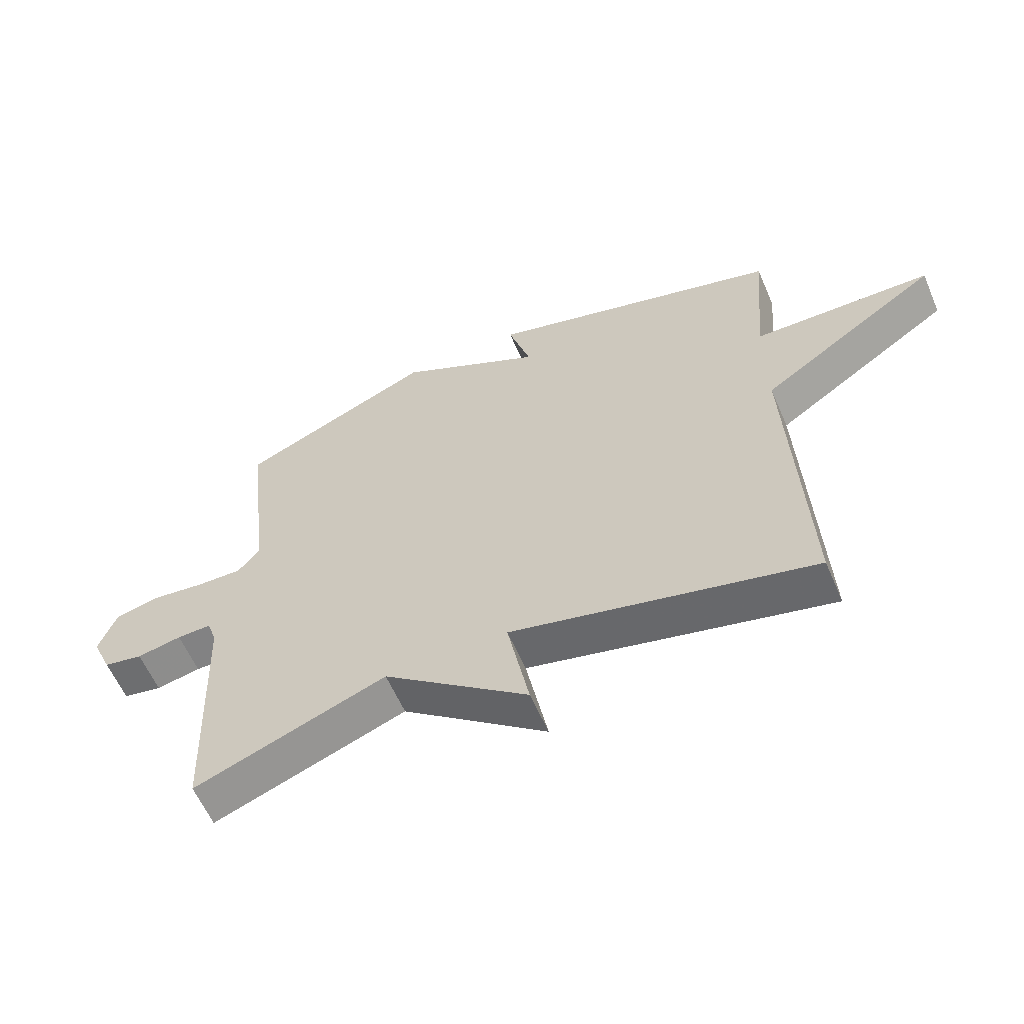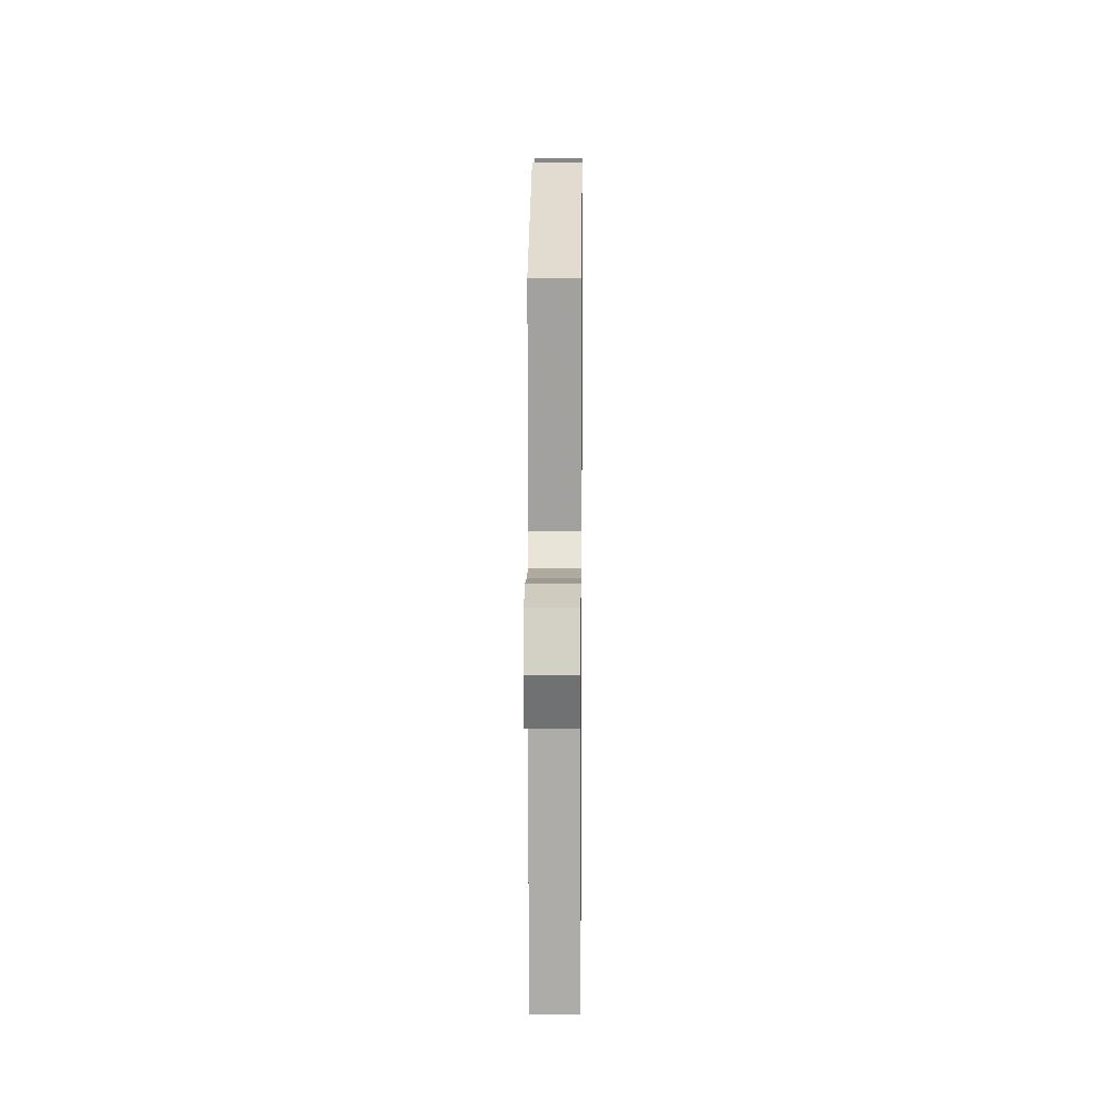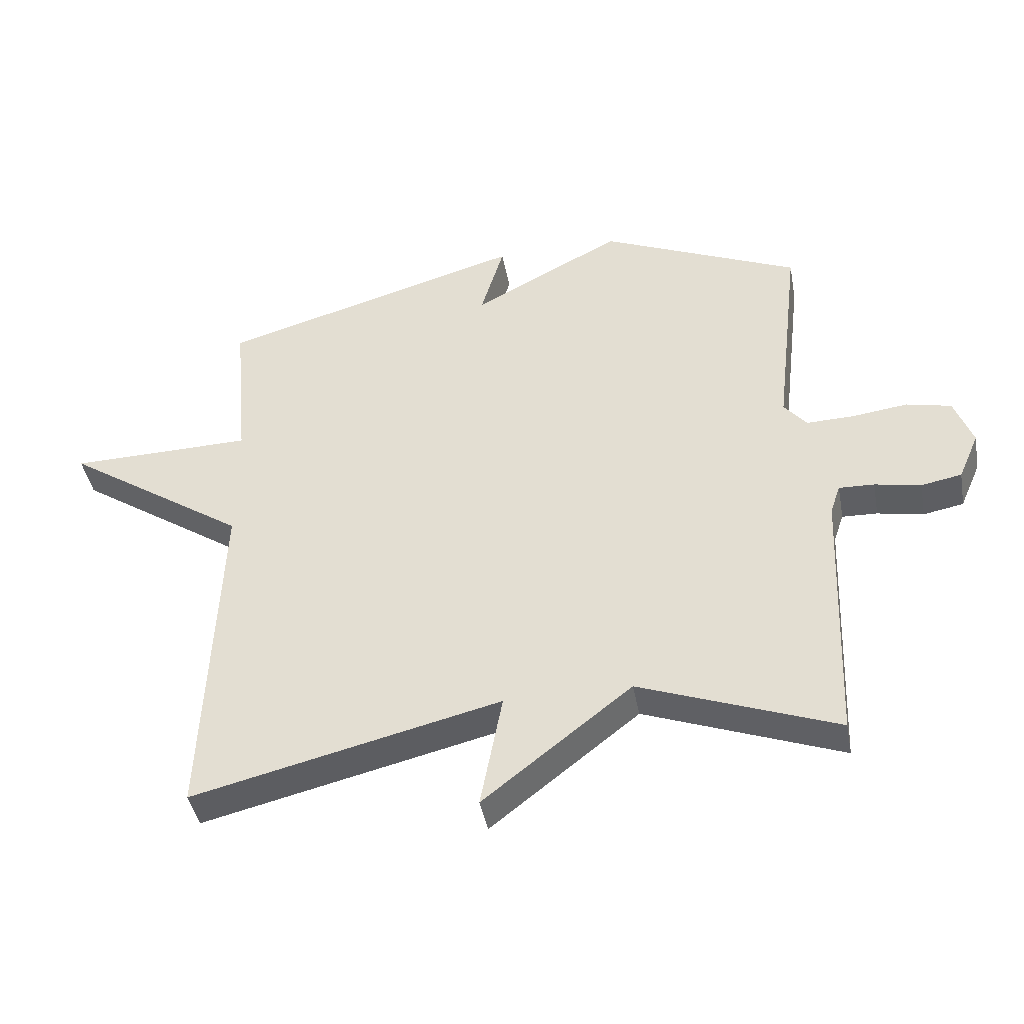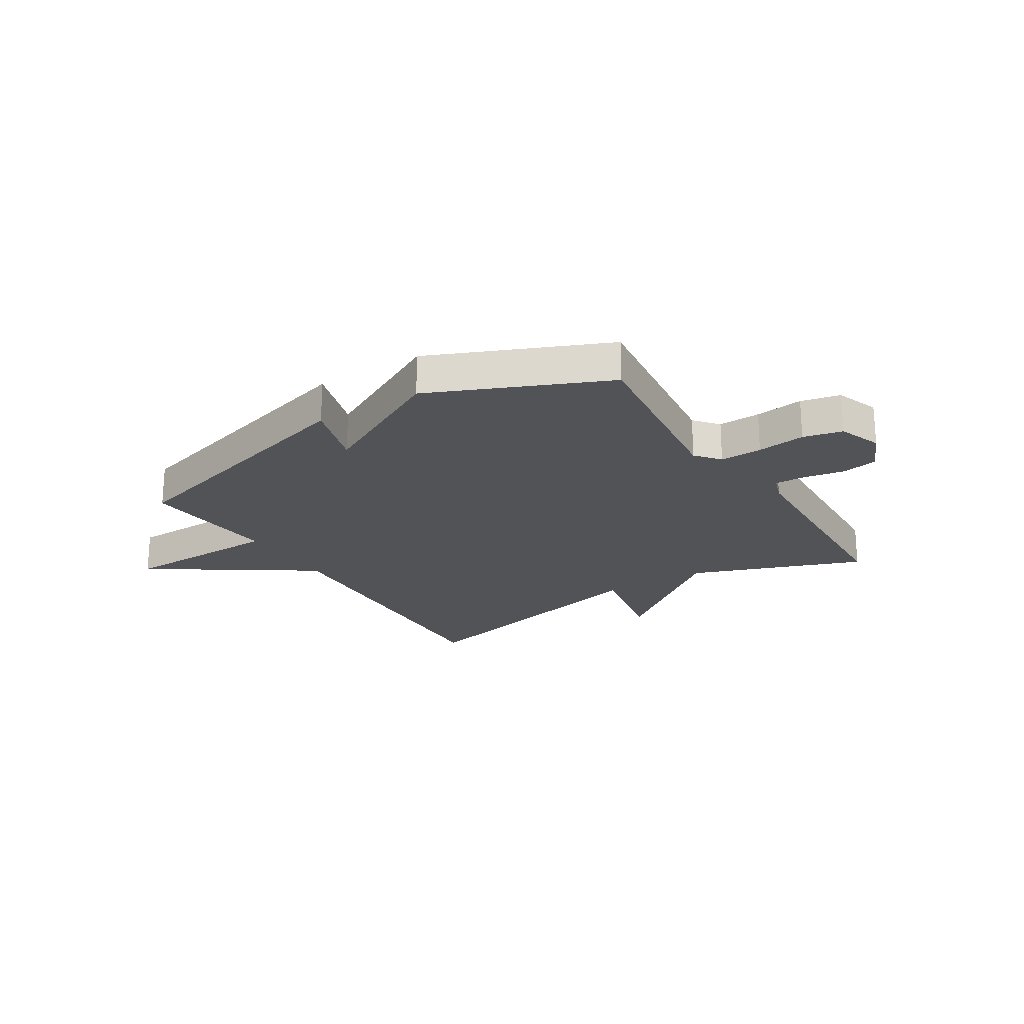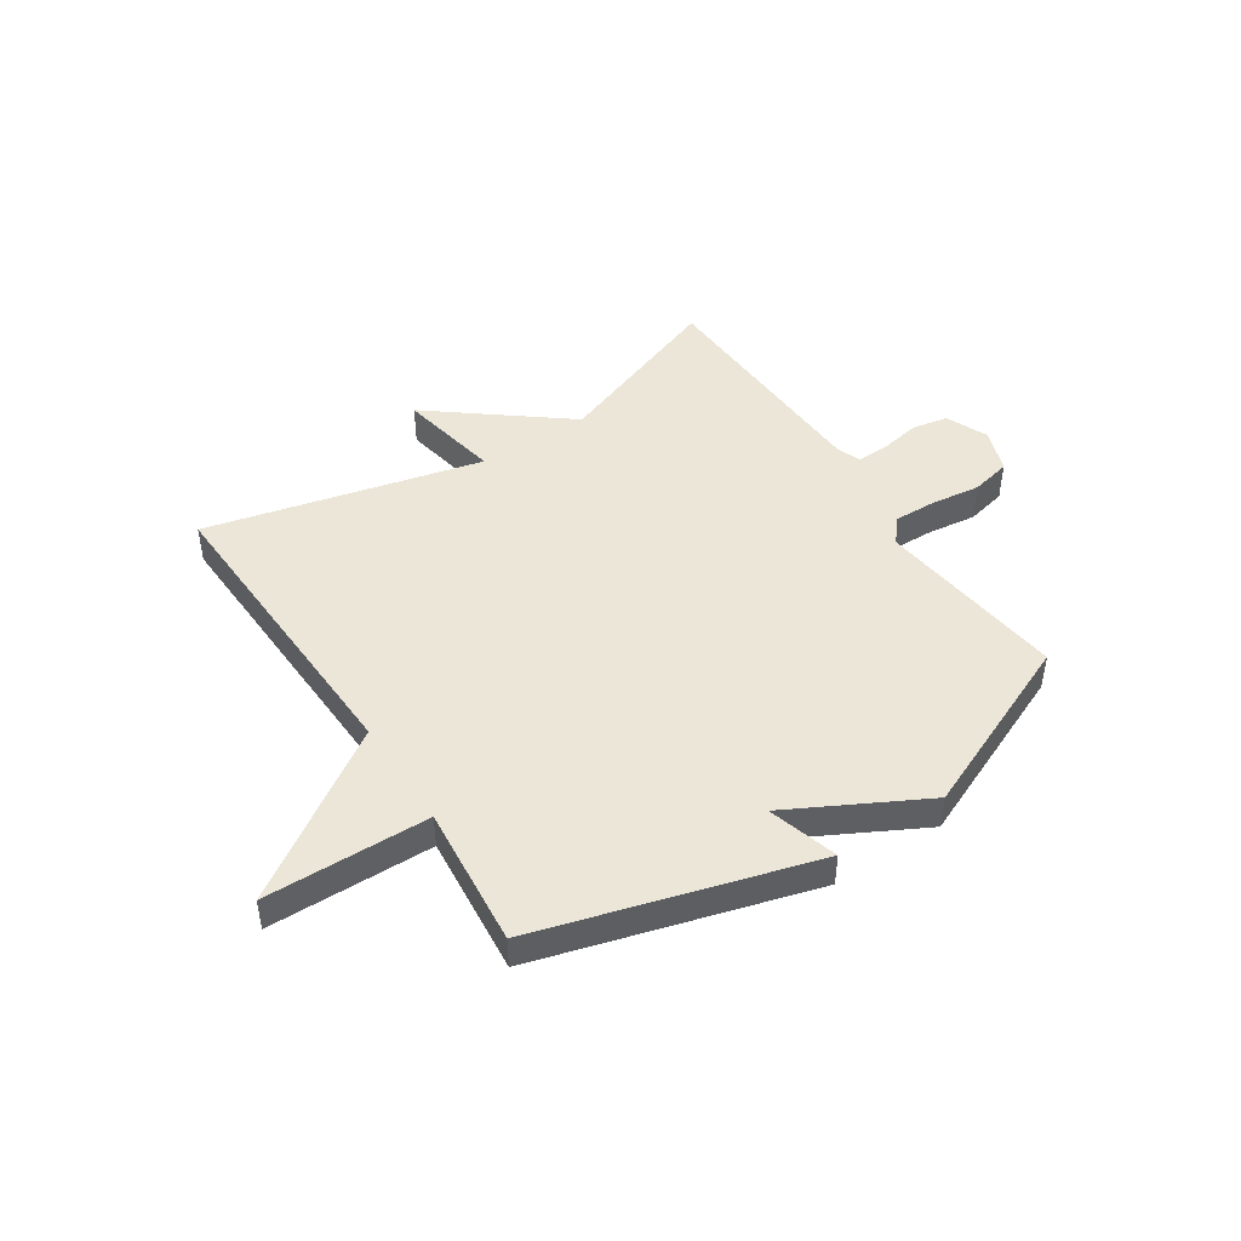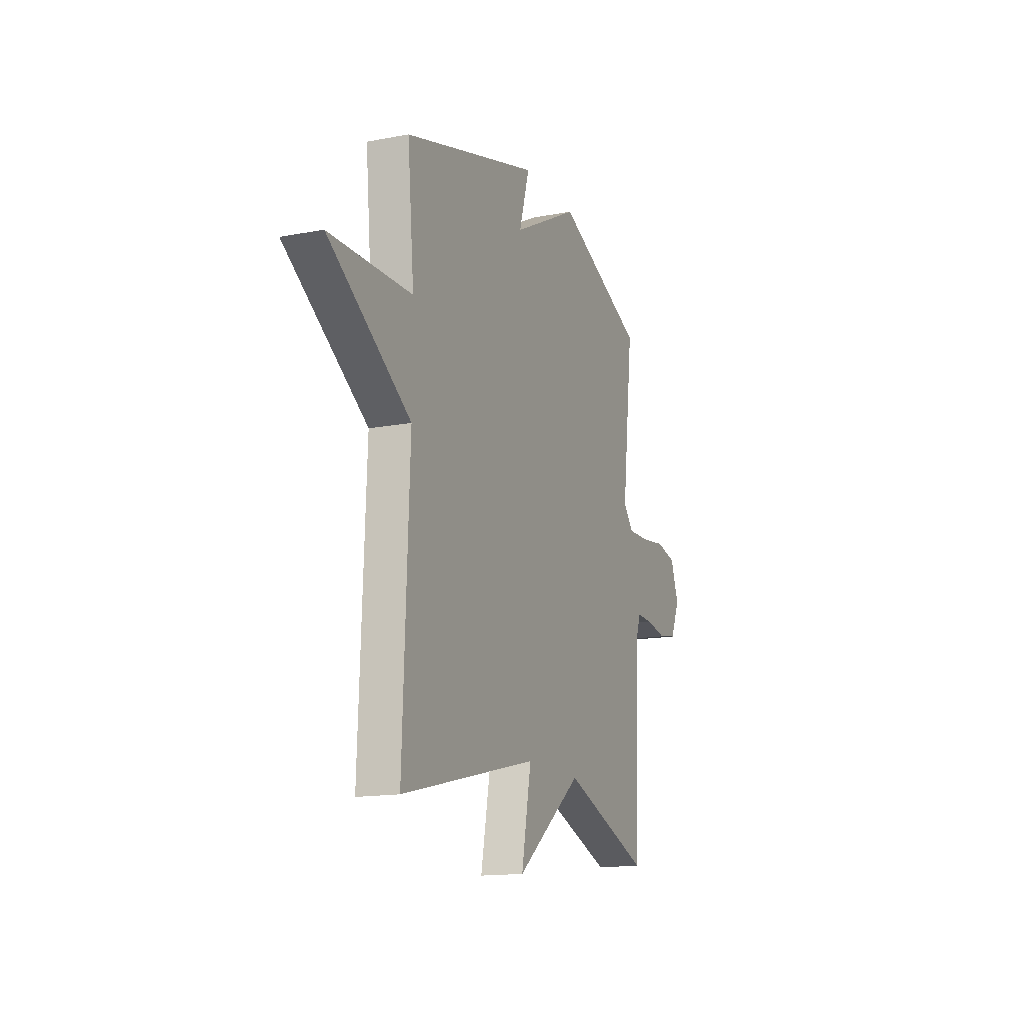
<metadata>
{"format":"obj","ext":"obj","renderer":"f3d","projection":"perspective","resolution":1024,"background":"white","views":[{"elev":-59.9,"azim":-156.7,"up":"+Z"},{"elev":11.0,"azim":90.6,"up":"+Z"},{"elev":-42.2,"azim":10.5,"up":"+Z"},{"elev":-22.2,"azim":32.1,"up":"+Y"},{"elev":46.2,"azim":-33.1,"up":"+Y"},{"elev":-15.0,"azim":-67.6,"up":"+Z"}]}
</metadata>
<code>
v -0.5 0.07 -0.5
v -0.477 0.07 0.05
v -0.768 0.07 0.245
v -0.477 0.07 0.25
v -0.5 0.07 0.5
v -0.016 0.07 0.637
v -0.053 0.07 0.513
v 0.184 0.07 0.637
v 0.5 0.07 0.5
v 0.46 0.07 0.162
v 0.496 0.07 0.119
v 0.572 0.07 0.121
v 0.659 0.07 0.132
v 0.73 0.07 0.116
v 0.759 0.07 0.038
v 0.726 0.07 -0.037
v 0.662 0.07 -0.049
v 0.589 0.07 -0.035
v 0.533 0.07 -0.033
v 0.517 0.07 -0.079
v 0.5 0.07 -0.5
v 0.188 0.07 -0.384
v -0.047 0.07 -0.567
v -0.012 0.07 -0.384
v -0.5 0 -0.5
v -0.477 0 0.05
v -0.768 0 0.245
v -0.477 0 0.25
v -0.5 0 0.5
v -0.016 0 0.637
v -0.053 0 0.513
v 0.184 0 0.637
v 0.5 0 0.5
v 0.46 0 0.162
v 0.496 0 0.119
v 0.572 0 0.121
v 0.659 0 0.132
v 0.73 0 0.116
v 0.759 0 0.038
v 0.726 0 -0.037
v 0.662 0 -0.049
v 0.589 0 -0.035
v 0.533 0 -0.033
v 0.517 0 -0.079
v 0.5 0 -0.5
v 0.188 0 -0.384
v -0.047 0 -0.567
v -0.012 0 -0.384
f 22 23 24
f 20 21 22
f 19 20 22 24
f 16 17 18
f 15 16 18
f 14 15 18
f 13 14 18
f 12 13 18
f 11 12 18 19
f 24 1 2
f 19 24 2
f 11 19 2
f 10 11 2
f 9 10 2
f 8 9 2
f 7 8 2
f 4 5 6 7
f 2 3 4
f 2 4 7
f 48 47 46
f 46 45 44
f 48 46 44 43
f 42 41 40
f 42 40 39
f 42 39 38
f 42 38 37
f 42 37 36
f 43 42 36 35
f 26 25 48
f 26 48 43
f 26 43 35
f 26 35 34
f 26 34 33
f 26 33 32
f 26 32 31
f 31 30 29 28
f 28 27 26
f 31 28 26
f 1 25 26 2
f 2 26 27 3
f 3 27 28 4
f 4 28 29 5
f 5 29 30 6
f 6 30 31 7
f 7 31 32 8
f 8 32 33 9
f 9 33 34 10
f 10 34 35 11
f 11 35 36 12
f 12 36 37 13
f 13 37 38 14
f 14 38 39 15
f 15 39 40 16
f 16 40 41 17
f 17 41 42 18
f 18 42 43 19
f 19 43 44 20
f 20 44 45 21
f 21 45 46 22
f 22 46 47 23
f 23 47 48 24
f 24 48 25 1

</code>
